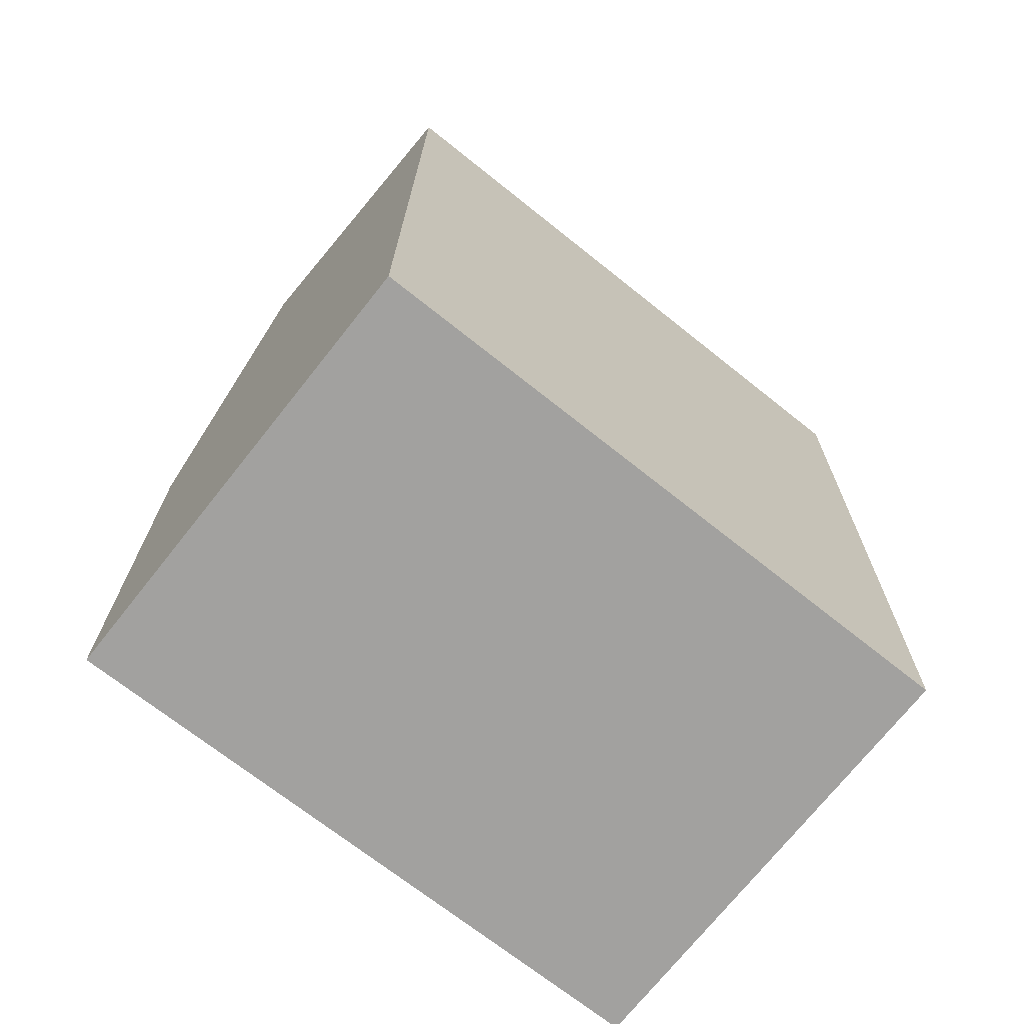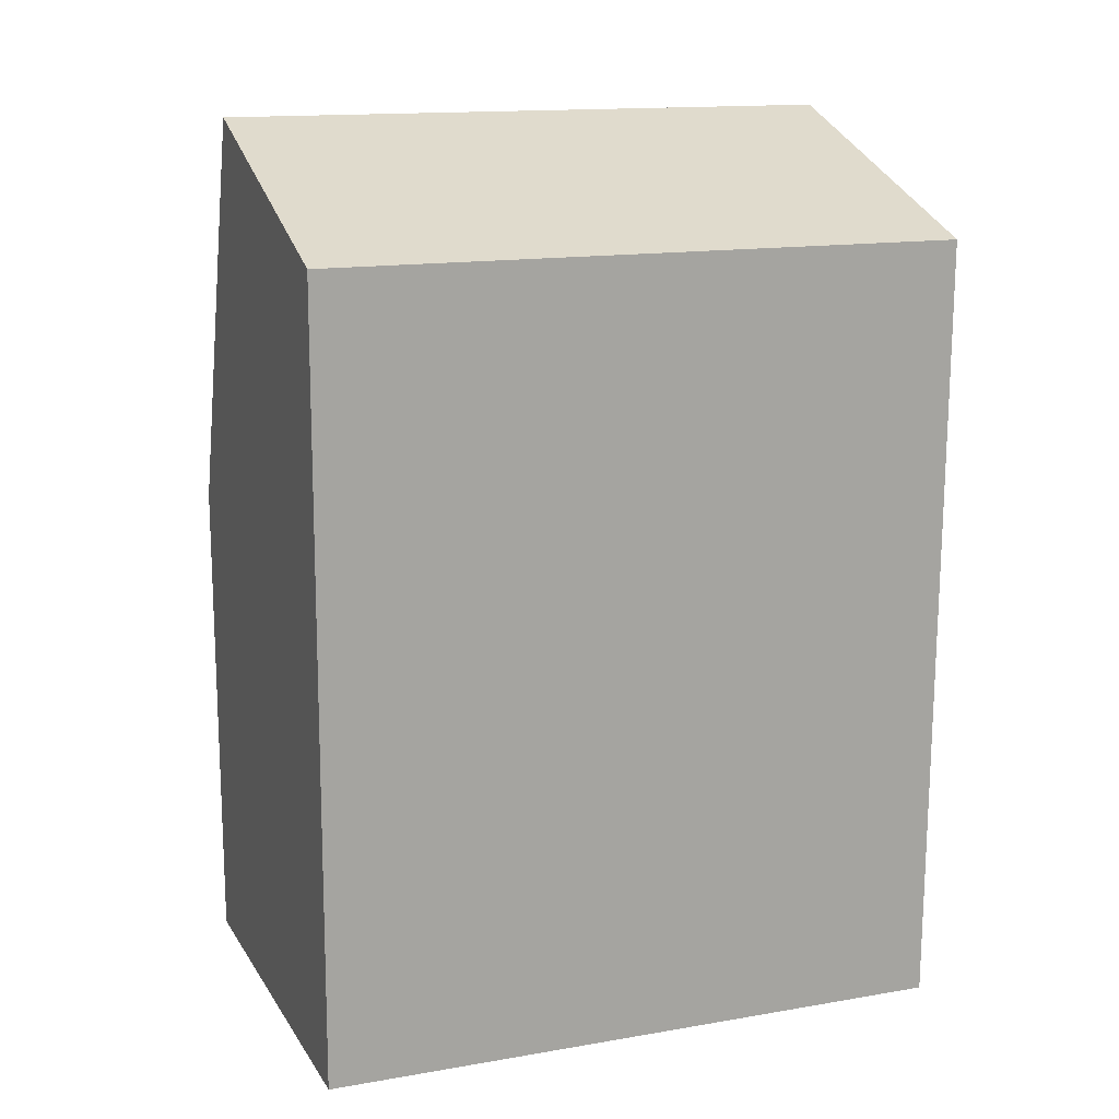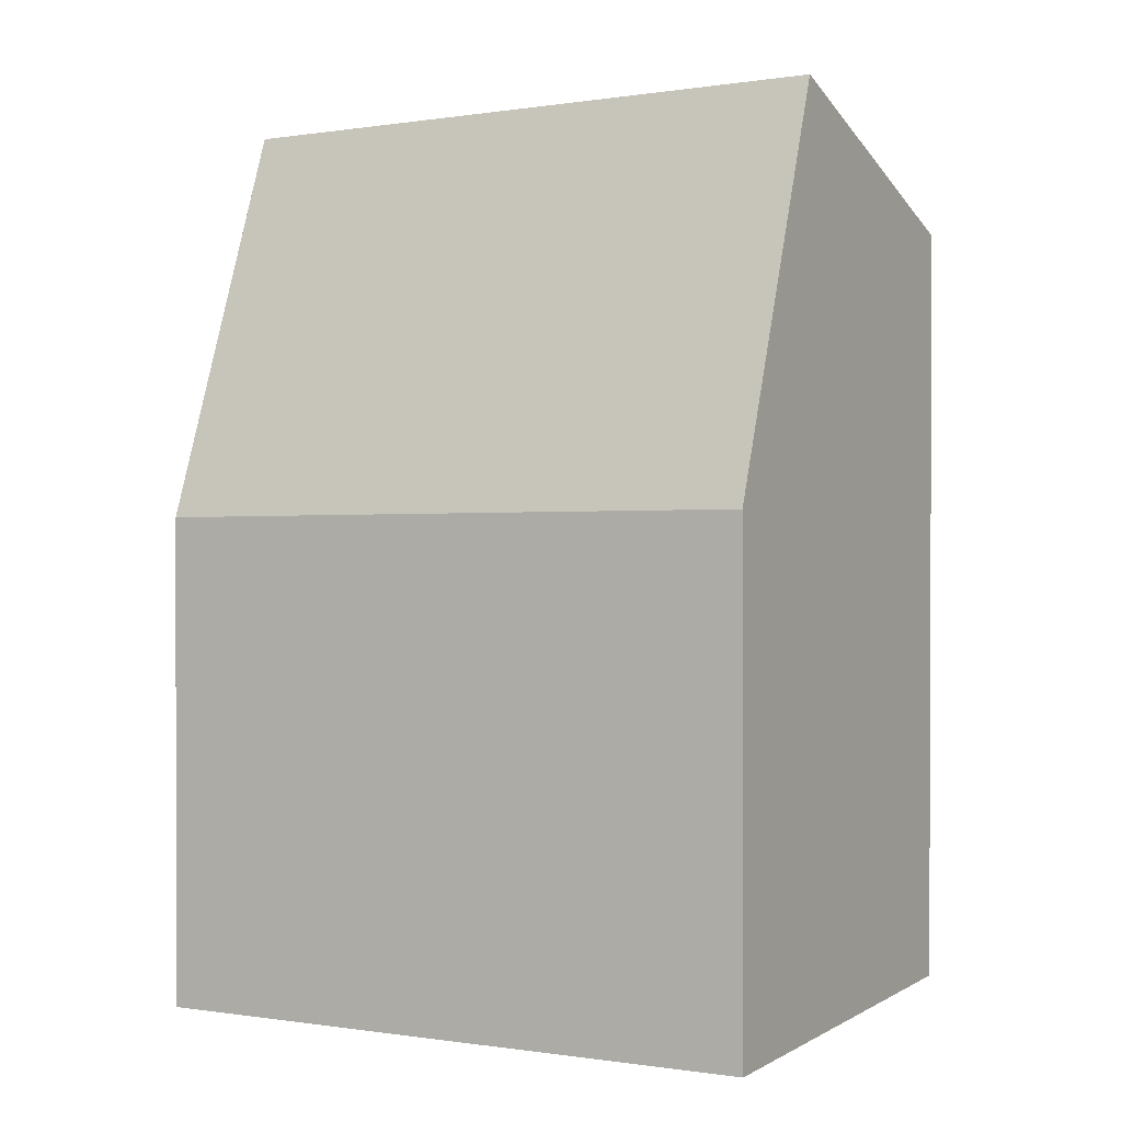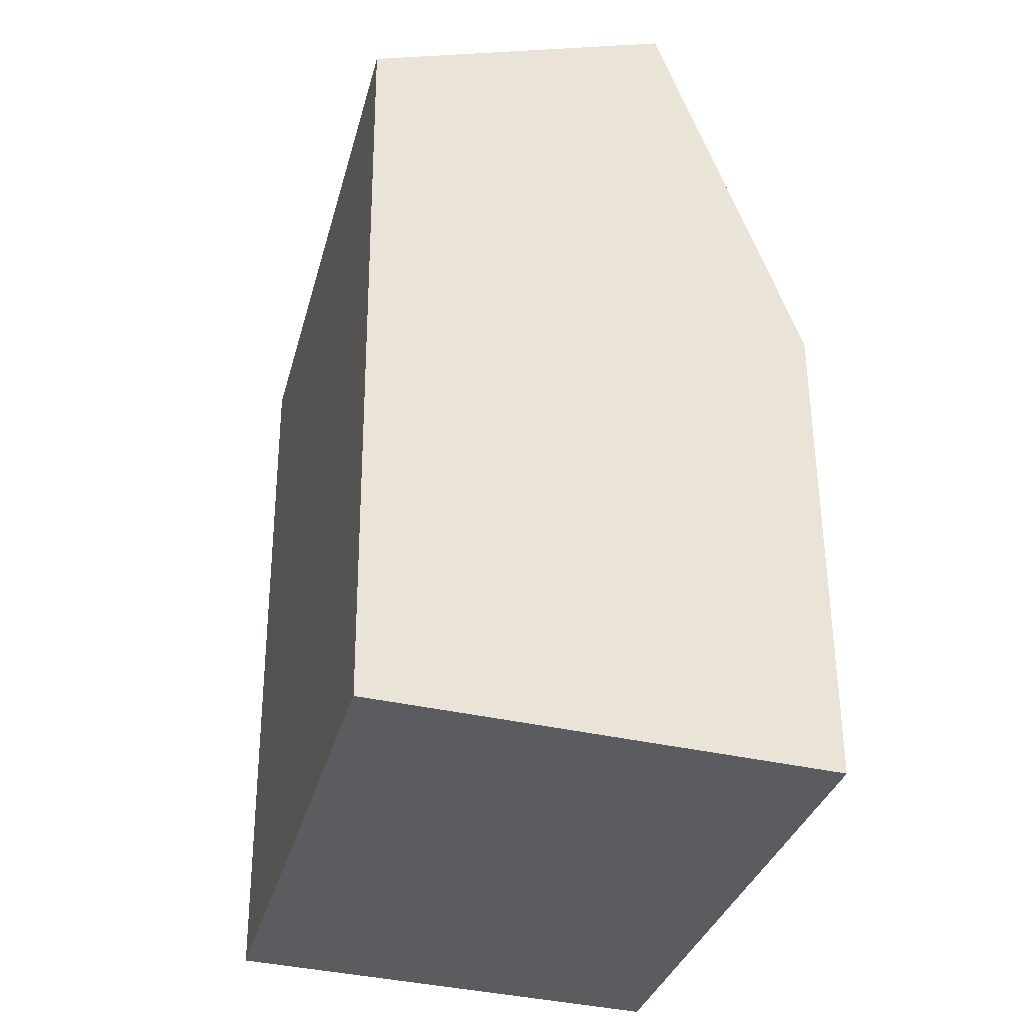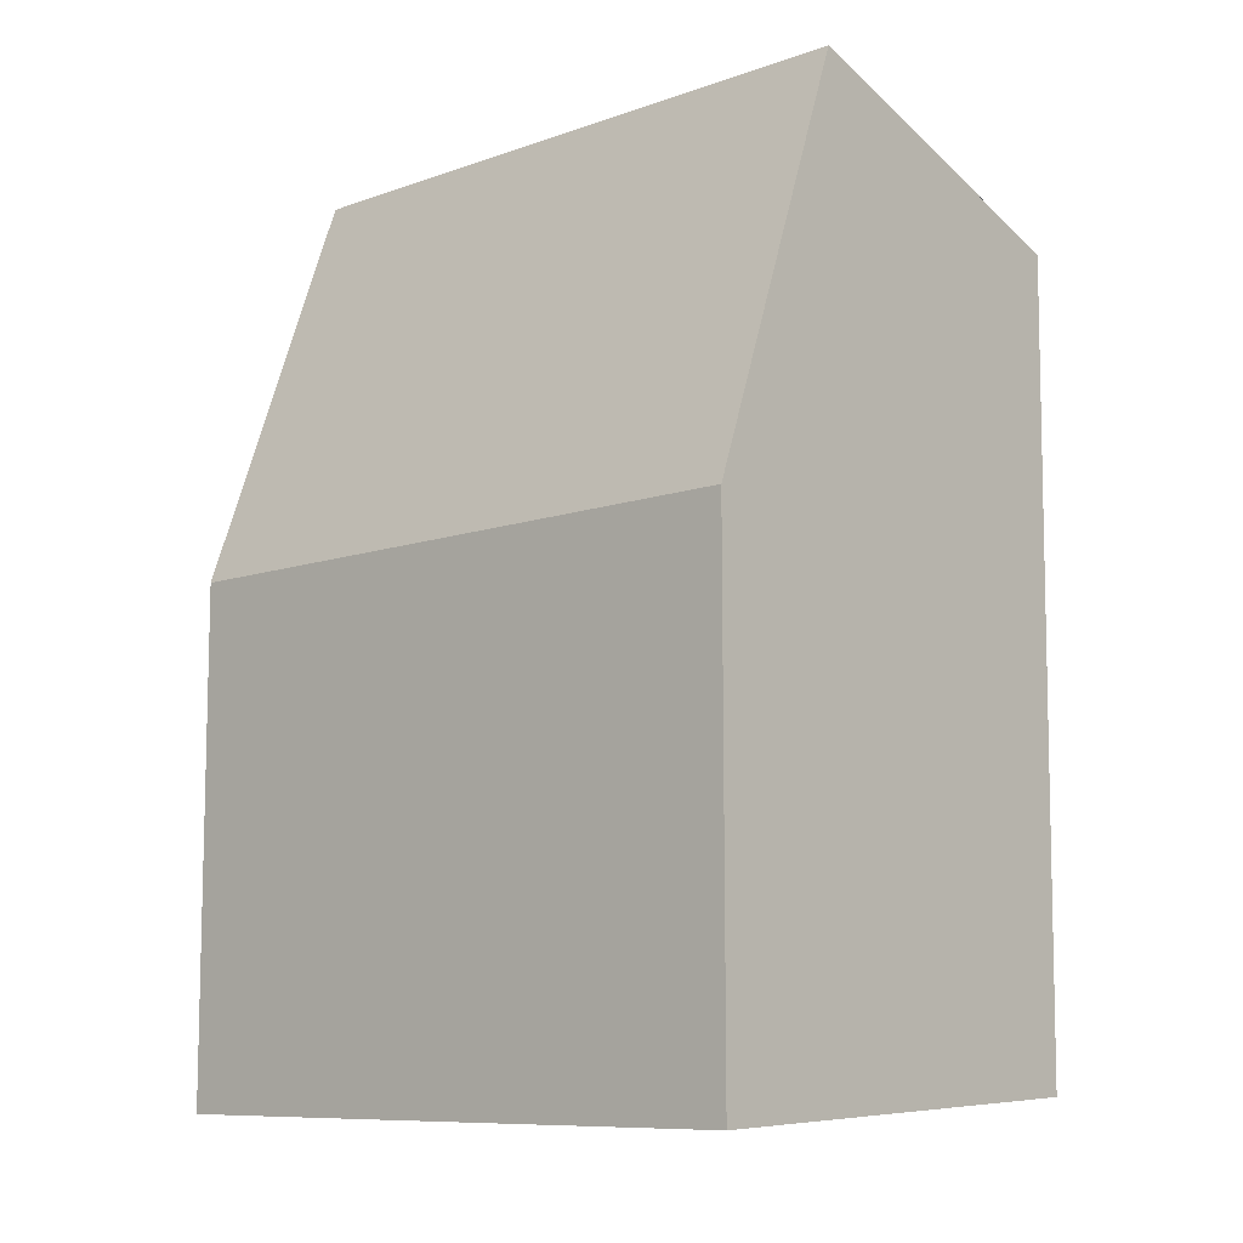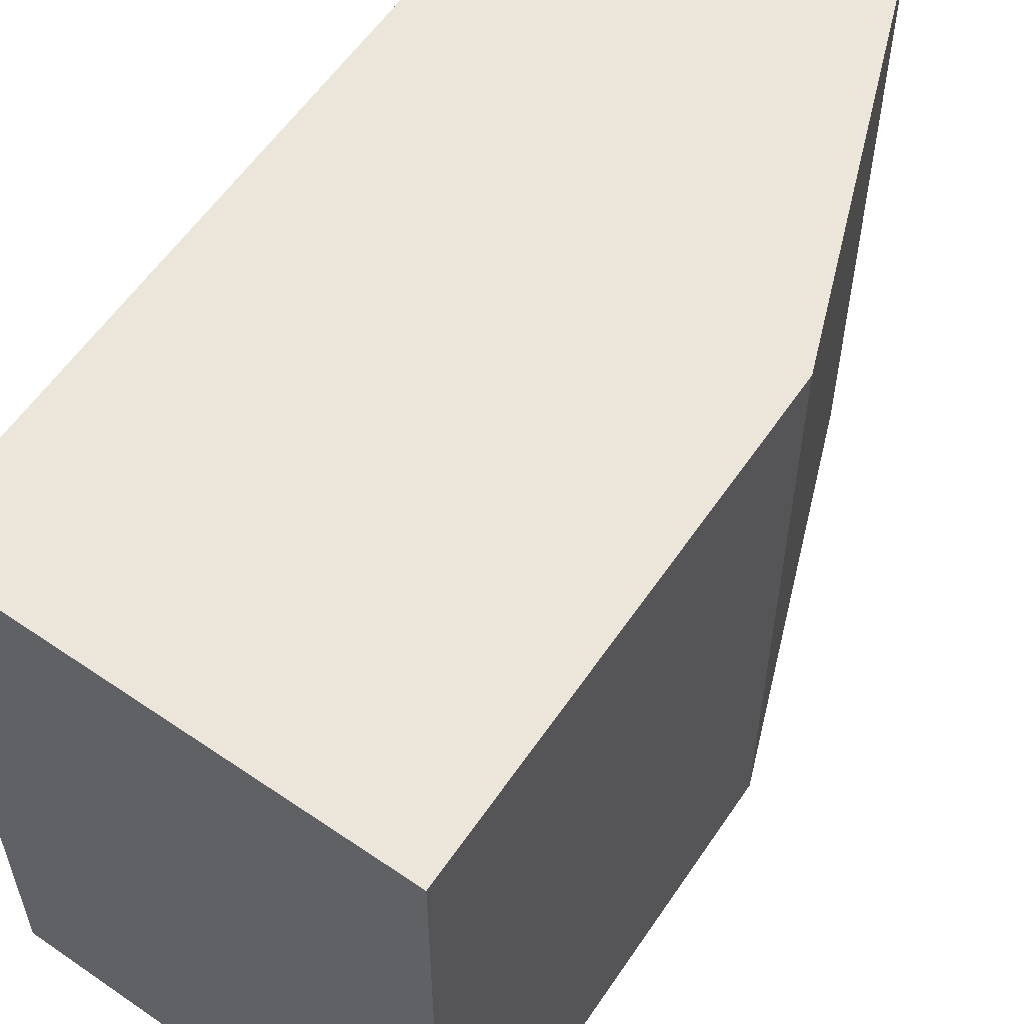
<metadata>
{"format":"obj","ext":"obj","renderer":"f3d","projection":"perspective","resolution":1024,"background":"white","views":[{"elev":-70.4,"azim":51.4,"up":"+Z"},{"elev":14.7,"azim":69.6,"up":"+Z"},{"elev":-0.2,"azim":-60.1,"up":"+Z"},{"elev":-33.8,"azim":165.4,"up":"+Z"},{"elev":-9.6,"azim":-47.8,"up":"+Z"},{"elev":56.3,"azim":-146.6,"up":"+Y"}]}
</metadata>
<code>
v  1.894 3.223 1.683
v  0 3.223 1.974e-16
v  0.747 3.223 2.076
v  2.37 3.223 1.52
v  2.327 3.223 -2.437
v  1.842 3.223 -2.455
v  0.005 3.223 -2.525
v  0.747 -1.271e-16 2.076
v  2.37 -9.307e-17 1.52
v  1.894 -1.031e-16 1.683
v  2.327 1.492e-16 -2.437
v  0.005 1.546e-16 -2.525
v  1.842 1.503e-16 -2.455
v  0 0 0
g defaultobject
f 1 2 3
f 2 1 4
f 2 4 5
f 2 5 6
f 2 6 7
f 8 1 3
f 1 8 4
f 4 8 9
f 9 8 10
f 9 5 4
f 5 9 11
f 11 6 5
f 6 11 7
f 7 11 12
f 12 11 13
f 14 3 2
f 3 14 8
f 12 2 7
f 2 12 14
f 14 10 8
f 10 14 9
f 9 14 11
f 11 14 13
f 13 14 12

</code>
